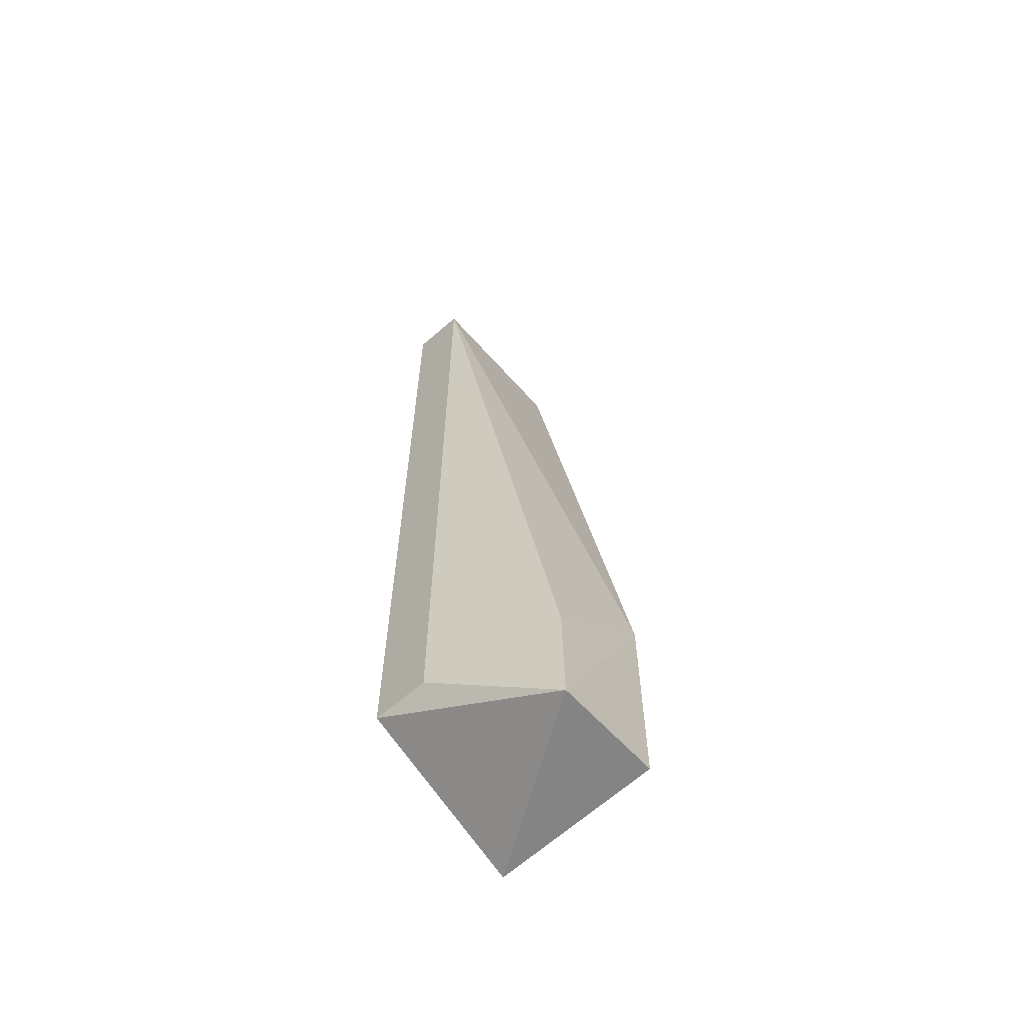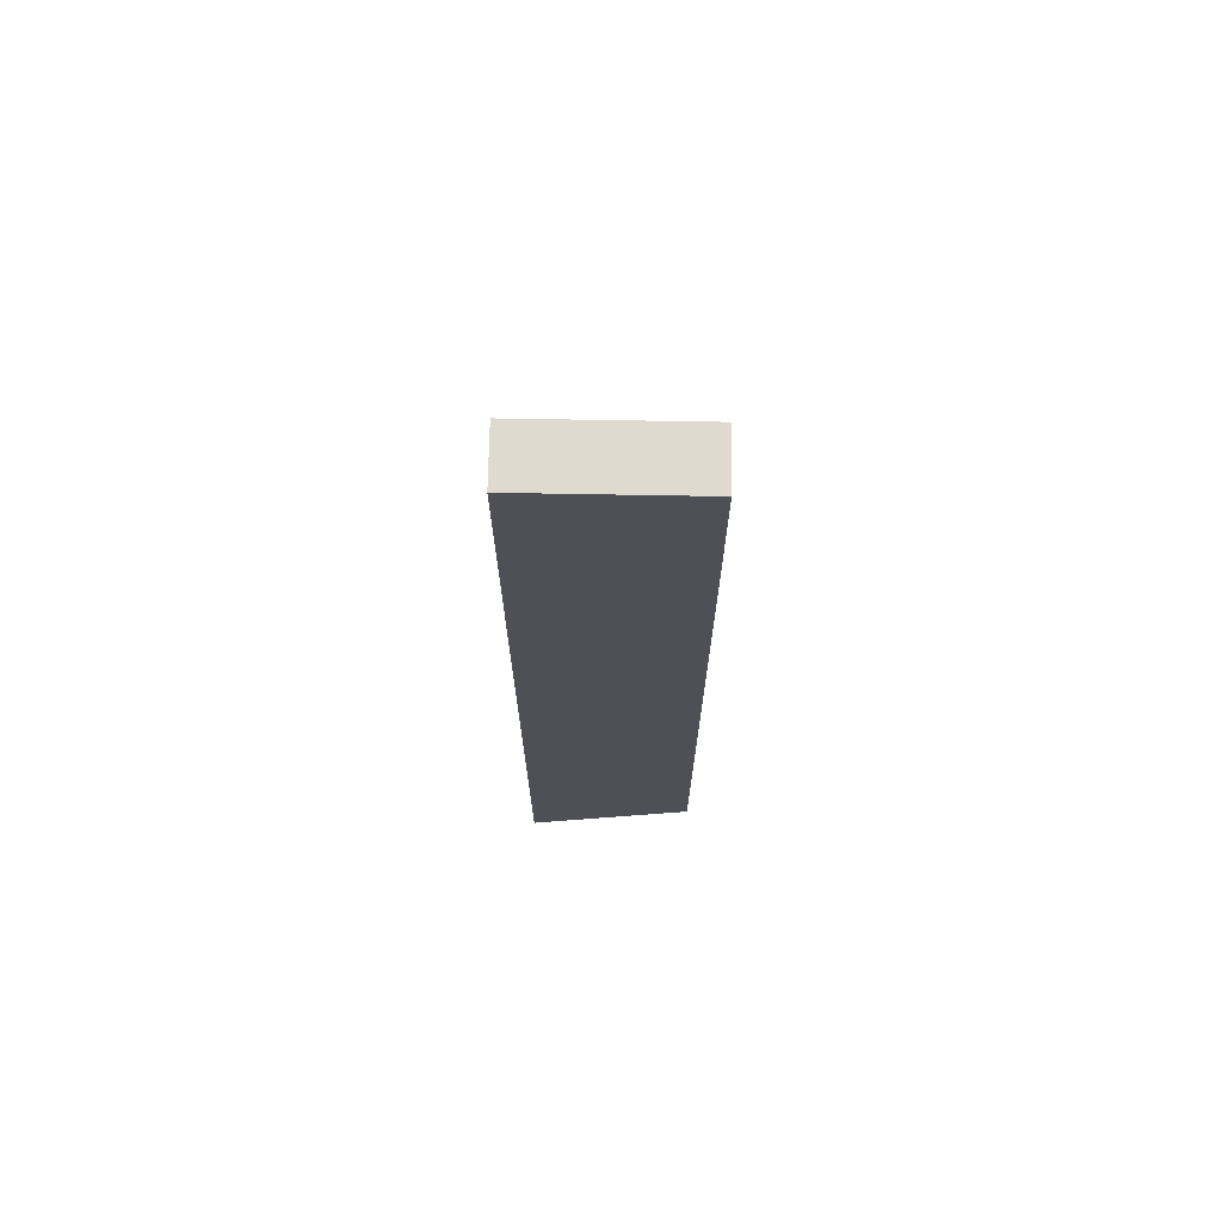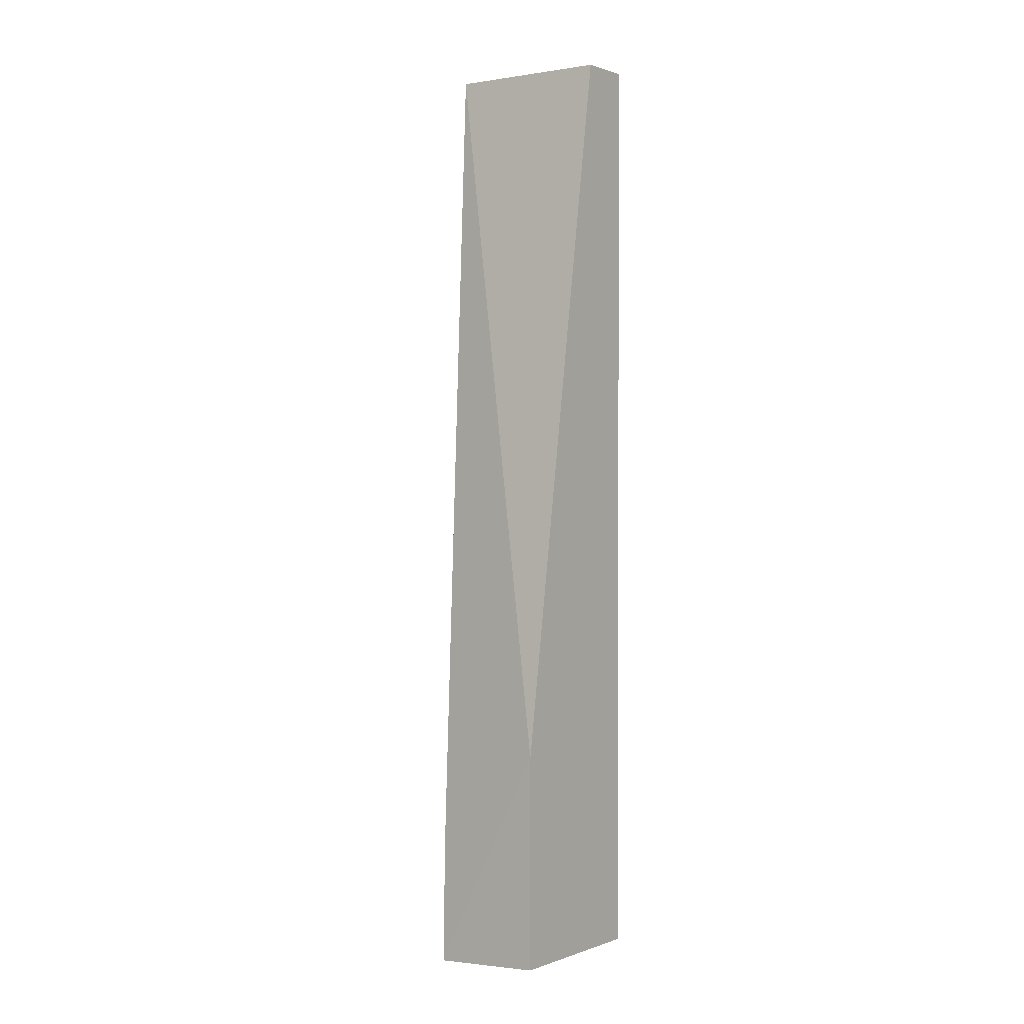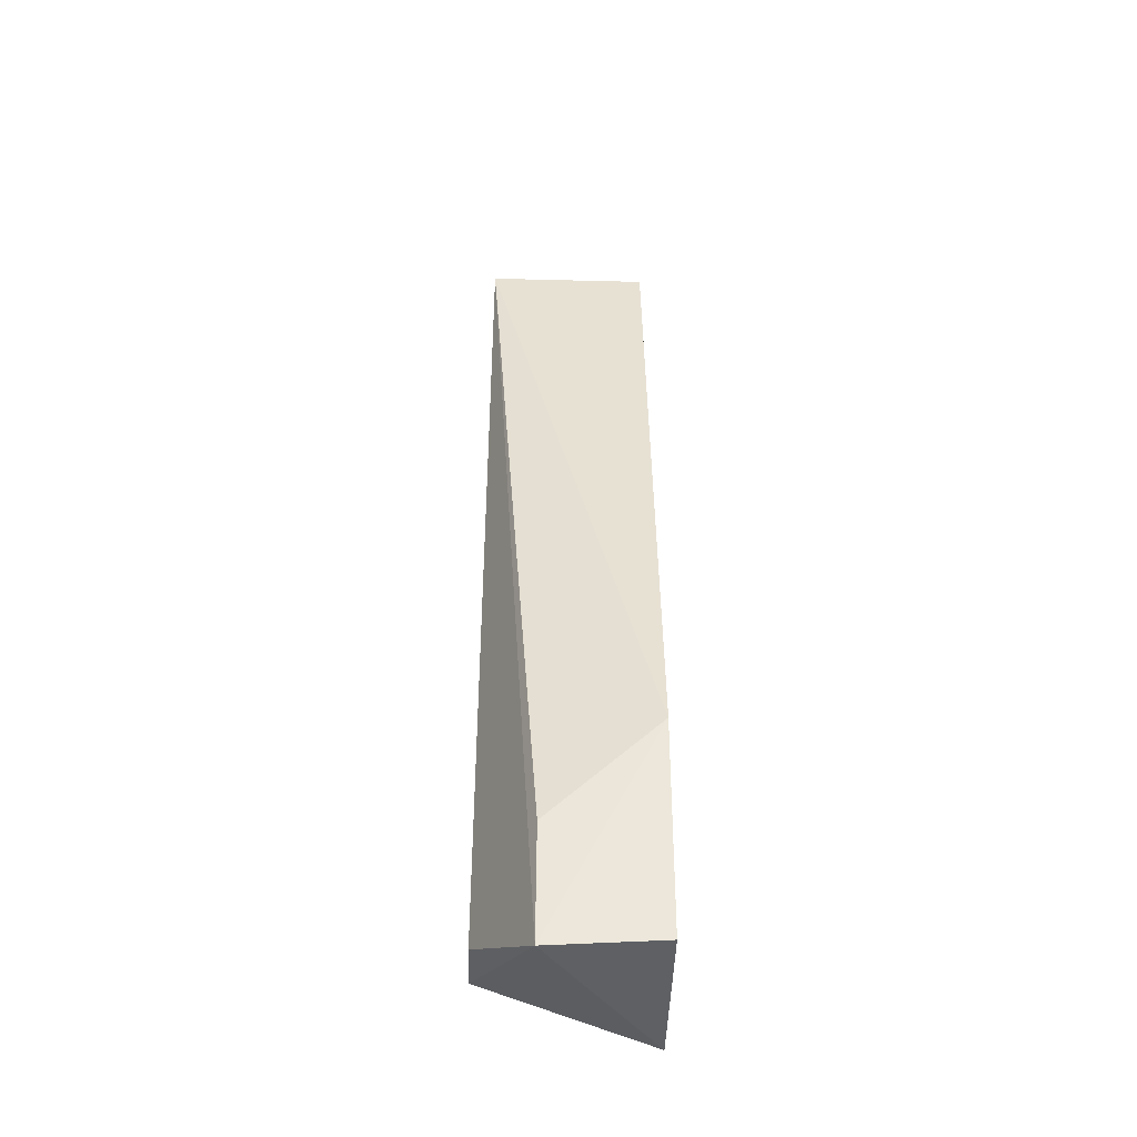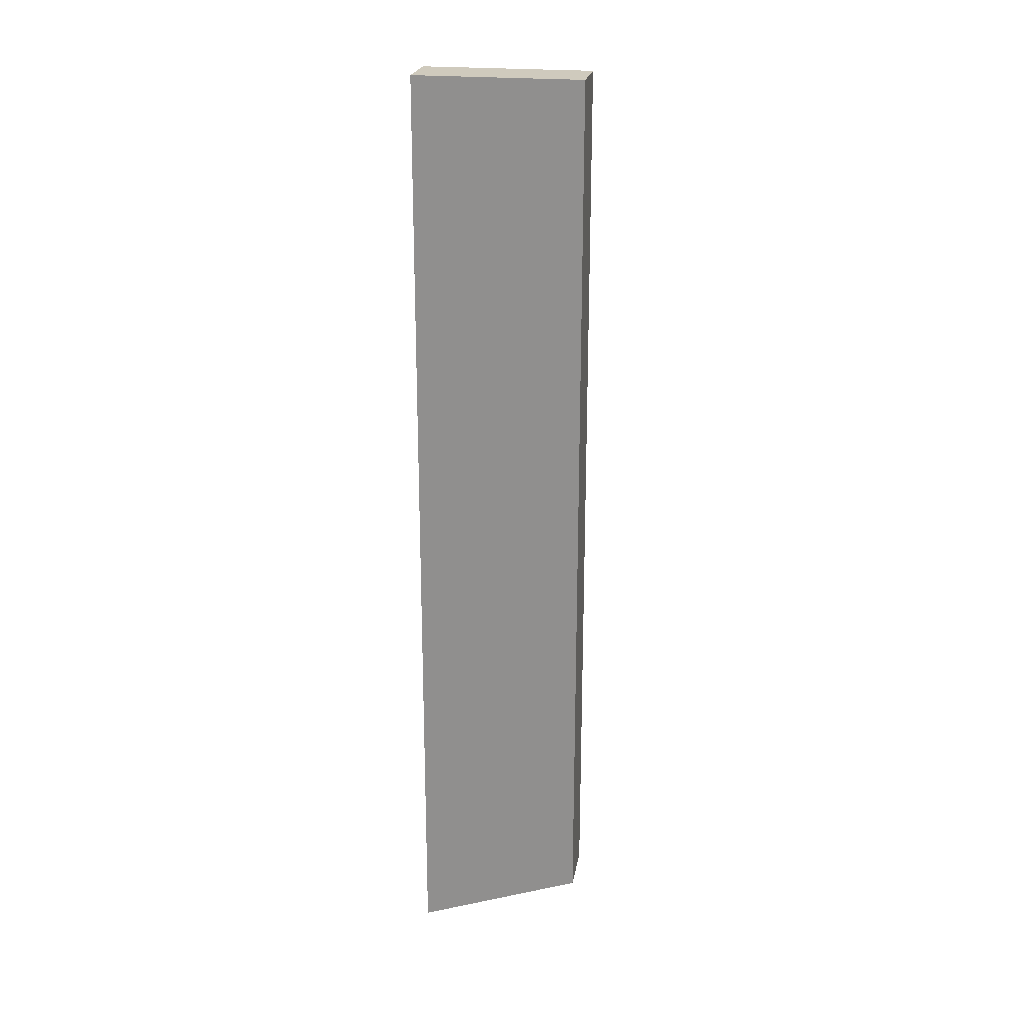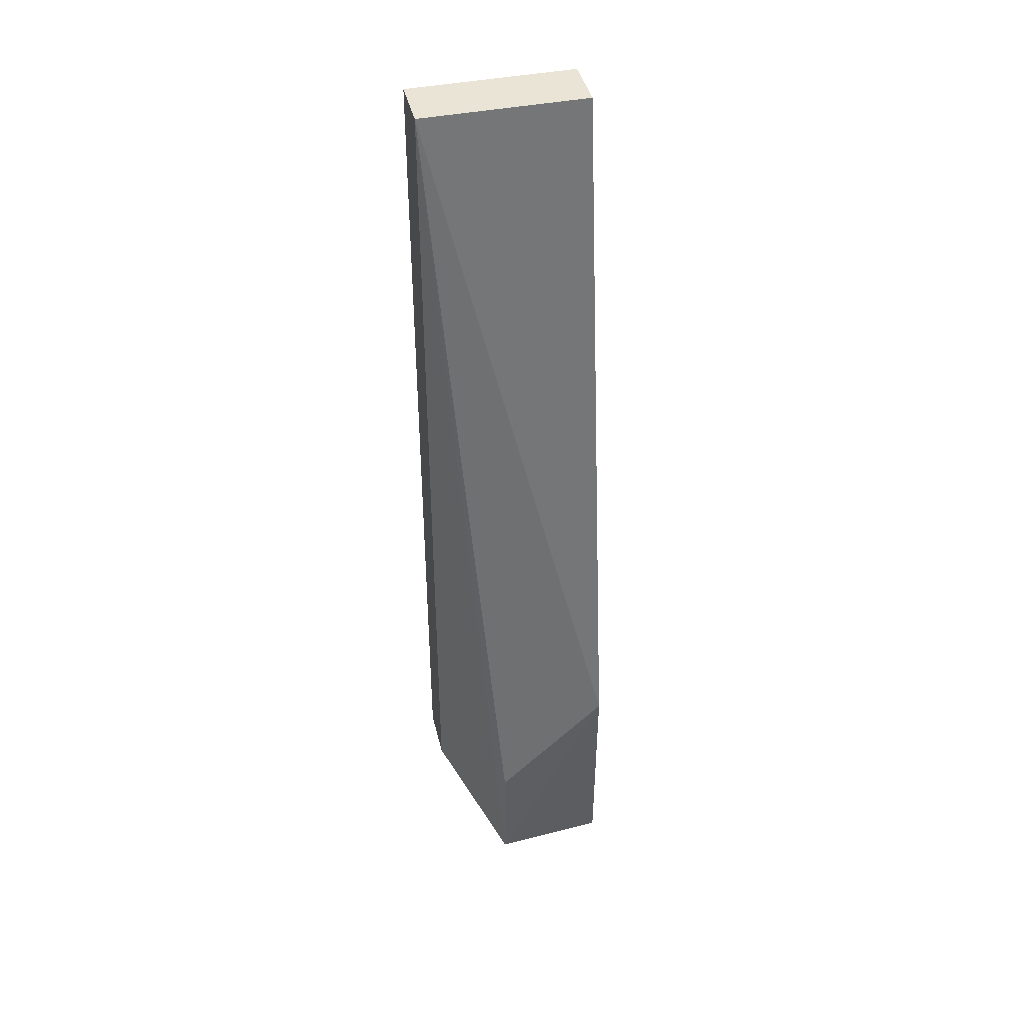
<metadata>
{"format":"obj","ext":"obj","renderer":"f3d","projection":"perspective","resolution":1024,"background":"white","views":[{"elev":-63.1,"azim":131.5,"up":"+Z"},{"elev":70.6,"azim":1.0,"up":"+Z"},{"elev":1.9,"azim":-144.2,"up":"+Z"},{"elev":-42.4,"azim":178.3,"up":"+Z"},{"elev":22.8,"azim":9.9,"up":"+Z"},{"elev":42.7,"azim":166.7,"up":"+Z"}]}
</metadata>
<code>
v -0.2861 -0.2472 -0.1181
v -0.2554 -0.2677 0.05555
v -0.2554 -0.2779 0.05555
v -0.2861 -0.2677 0.05555
v -0.2862 -0.2781 -0.119
v -0.2554 -0.2677 -0.1079
v -0.2656 -0.2472 -0.09768
v -0.2861 -0.2779 0.05555
v -0.2554 -0.2779 -0.1079
v -0.2862 -0.2471 -0.07765
v -0.2656 -0.247 -0.1196
f 10 7 11
f 3 2 4
f 2 3 6
f 3 4 8
f 5 3 8
f 3 5 9
f 6 3 9
f 4 2 10
f 1 5 10
f 2 7 10
f 8 4 10
f 5 8 10
f 5 1 11
f 2 6 11
f 7 2 11
f 9 5 11
f 6 9 11
f 1 10 11

</code>
